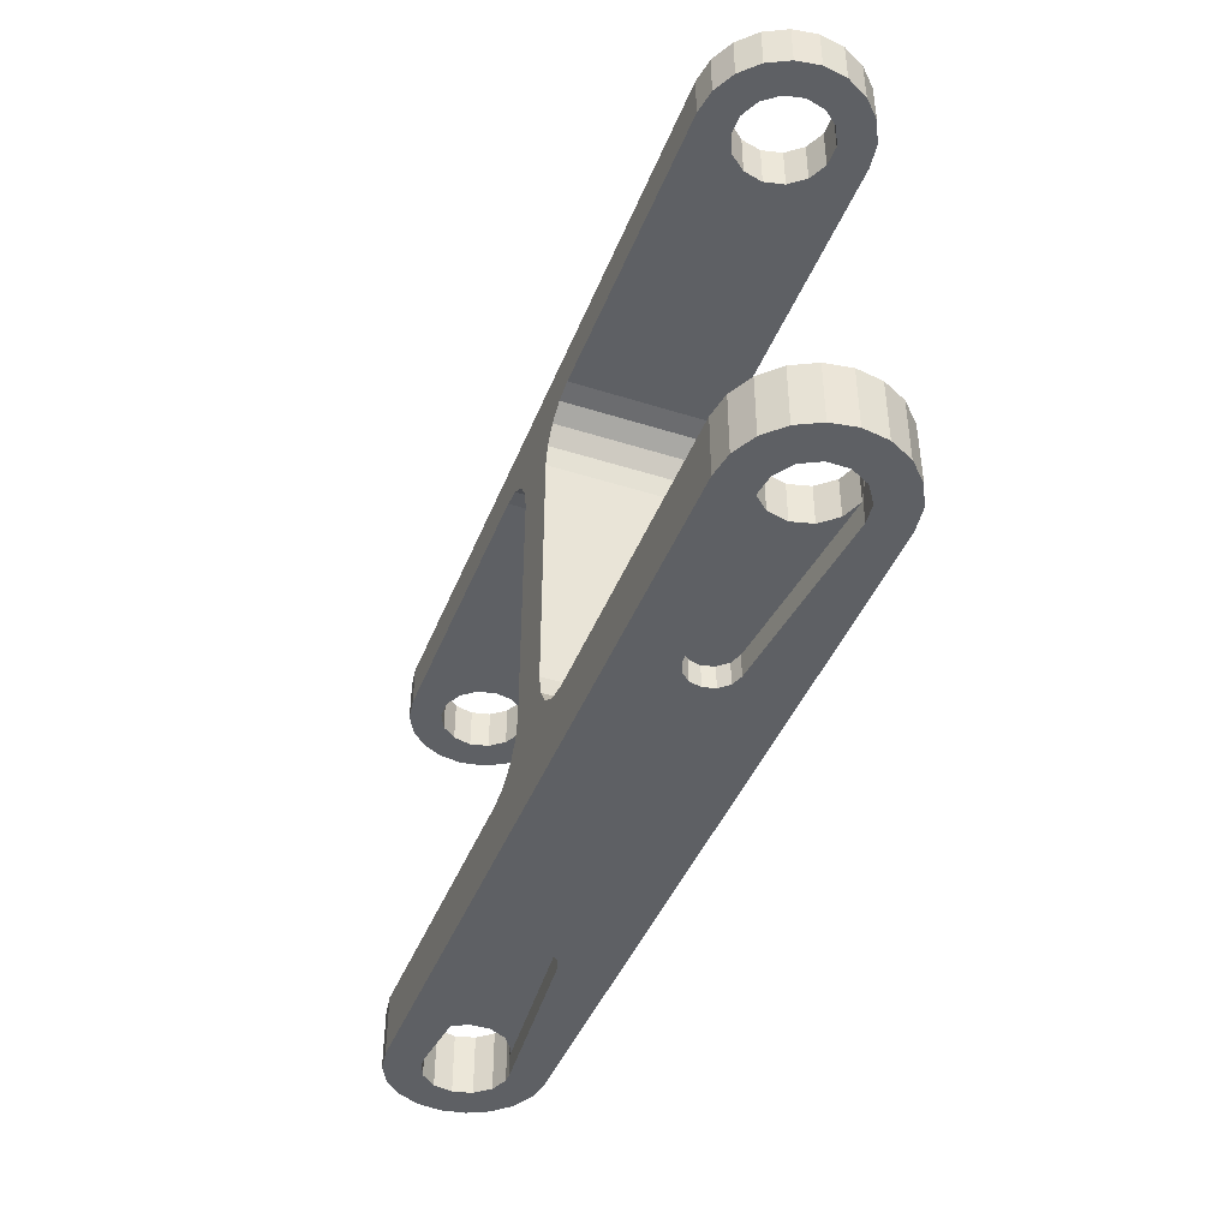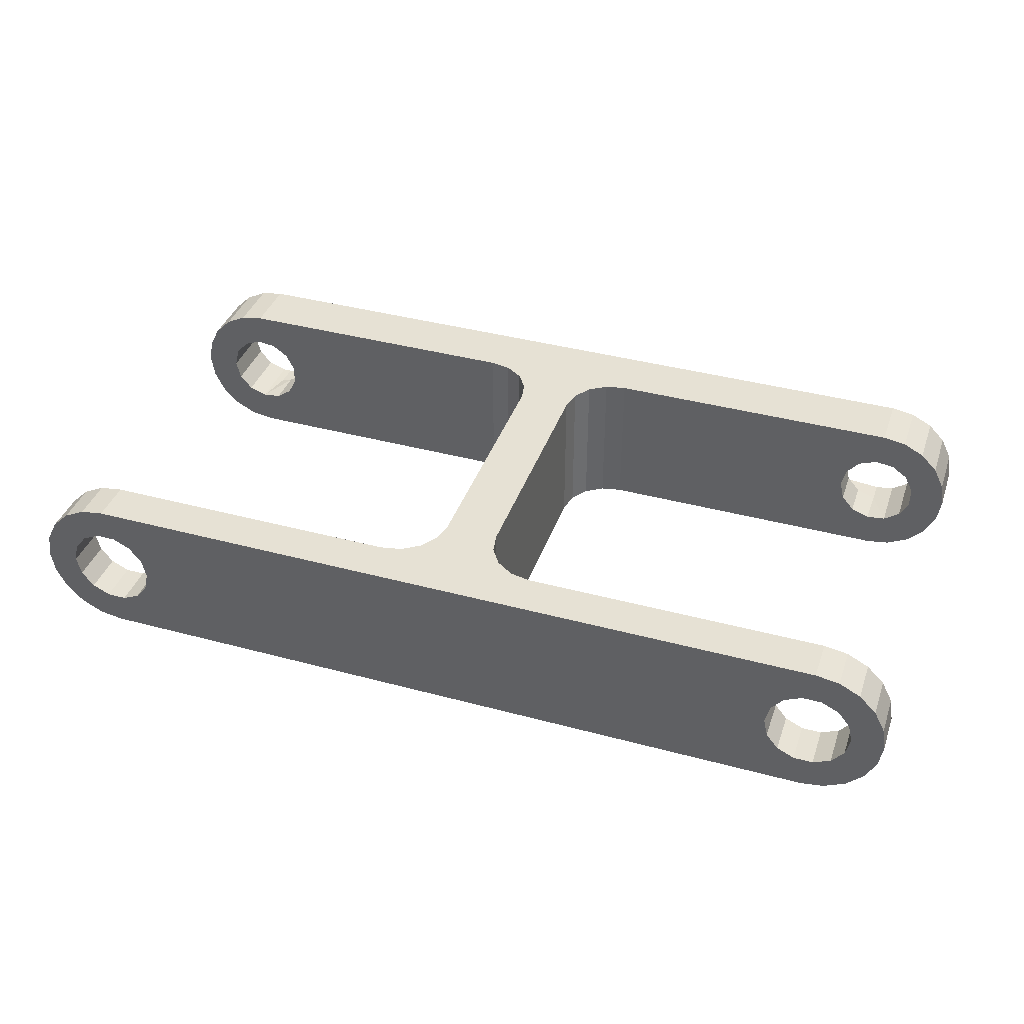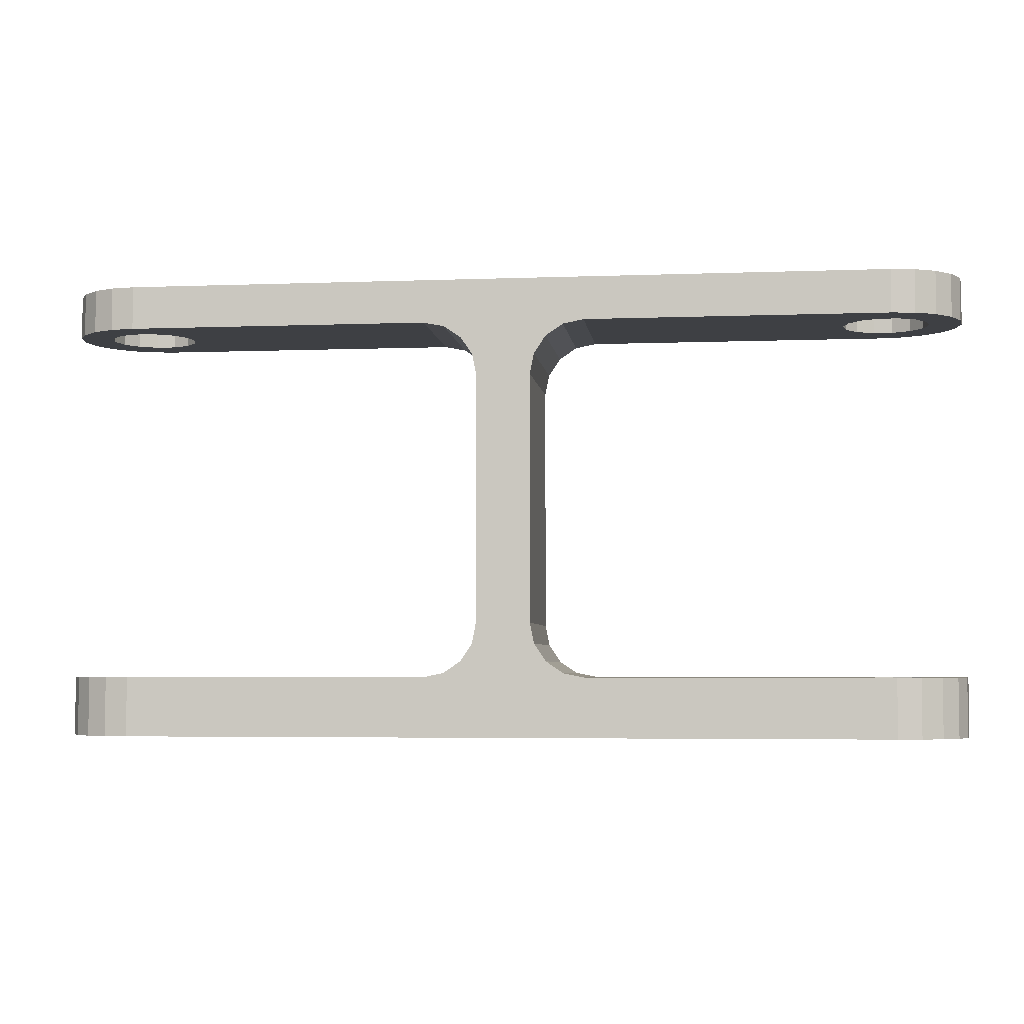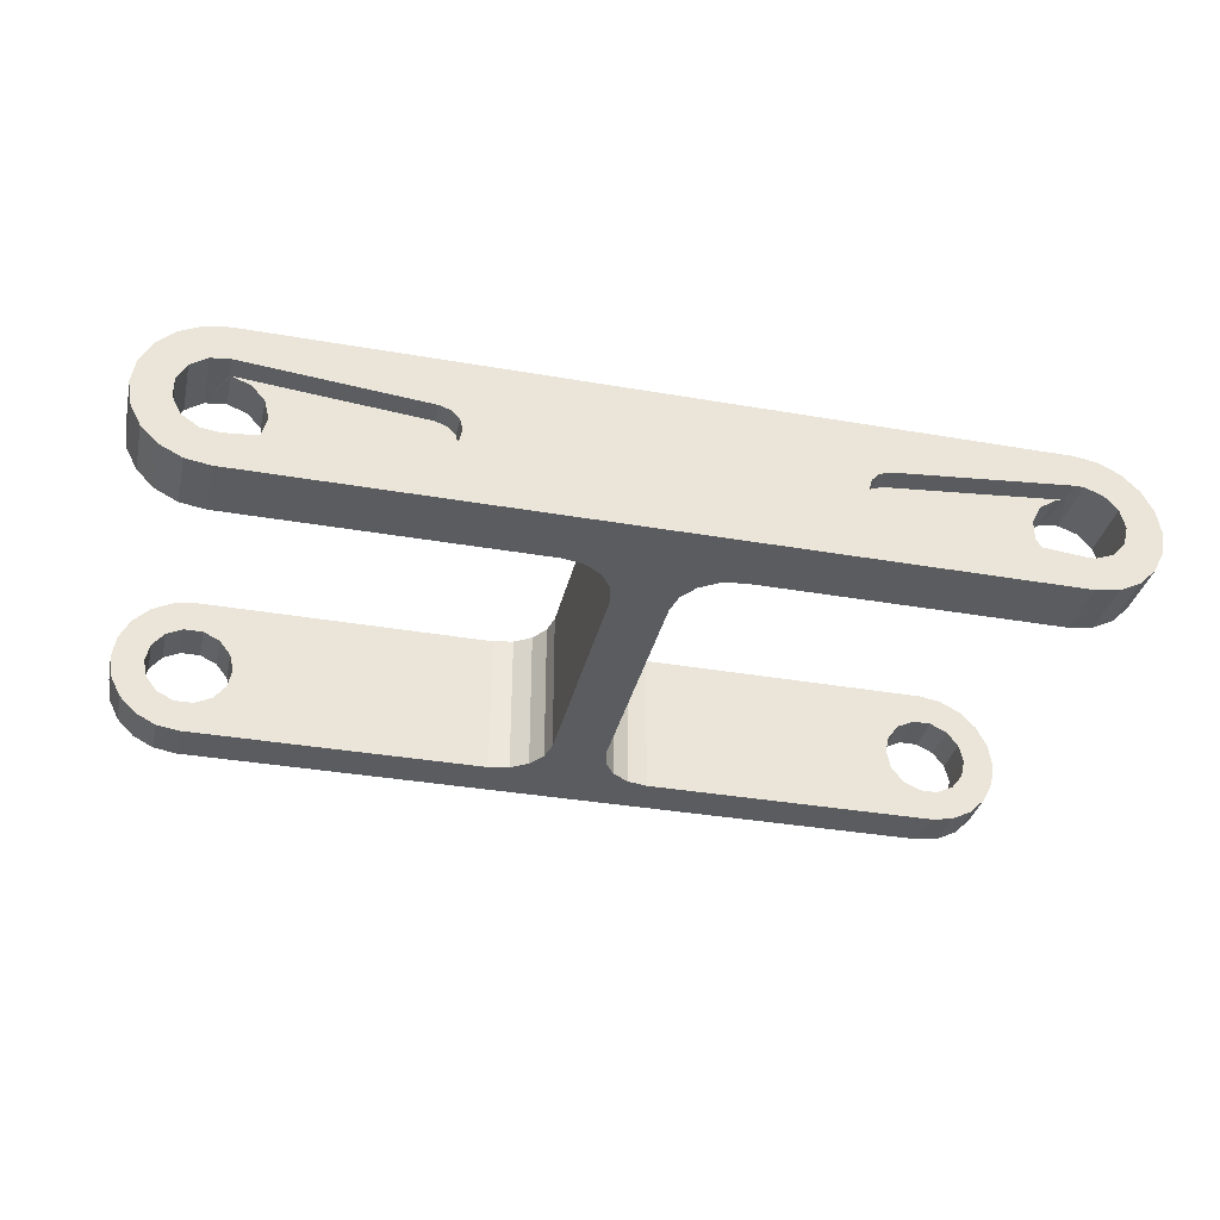
<metadata>
{"format":"obj","ext":"obj","renderer":"f3d","projection":"perspective","resolution":1024,"background":"white","views":[{"elev":-42.8,"azim":69.3,"up":"+Z"},{"elev":39.2,"azim":18.6,"up":"+Y"},{"elev":-4.6,"azim":-173.1,"up":"+Z"},{"elev":-35.2,"azim":167.0,"up":"+Y"}]}
</metadata>
<code>
v -0.00332 -0.001743 -0.024
v -0.005663 -0.004114 -0.024
v -0.006657 -0.002163 -0.024
v -0.00375 2.161e-10 -0.024
v -0.004114 -0.005663 -0.024
v -0.00213 -0.003086 -0.024
v -0.002163 -0.006657 -0.024
v -0.000452 -0.003723 -0.024
v -1.162e-09 -0.007 -0.024
v 0.0003512 -0.003734 -0.024
v 0.05251 -0.00104 -0.024
v 0.05225 2.161e-10 -0.024
v 0.01676 -0.00219 -0.024
v 0.01777 -0.001833 -0.024
v 0.01849 0.00104 -0.024
v 0.05251 0.00104 -0.024
v 0.01875 2.161e-10 -0.024
v 0.01849 -0.00104 -0.024
v 0.07464 0.0008974 -0.024
v 0.078 2.161e-10 -0.024
v 0.07464 -0.0008974 -0.024
v 0.07766 -0.002163 -0.024
v 0.07381 -0.002487 -0.024
v -1.162e-09 0.007 -0.024
v -0.000452 0.003723 -0.024
v -0.002163 0.006657 -0.024
v -0.00213 0.003086 -0.024
v -0.007 2.161e-10 -0.024
v -0.006657 0.002163 -0.024
v -0.00332 0.001743 -0.024
v -0.005663 0.004114 -0.024
v -0.004114 0.005663 -0.024
v 0.071 0.007 -0.024
v 0.07316 0.006657 -0.024
v 0.07233 0.003506 -0.024
v 0.07511 0.005663 -0.024
v 0.07381 0.002487 -0.024
v 0.07666 0.004114 -0.024
v 0.07766 0.002163 -0.024
v 0.01777 0.001833 -0.024
v 0.01676 0.00219 -0.024
v 0.0003512 0.003734 -0.024
v 0.07065 0.003734 -0.024
v 0.05424 0.00219 -0.024
v 0.05323 0.001833 -0.024
v 0.07666 -0.004114 -0.024
v 0.07511 -0.005663 -0.024
v 0.07233 -0.003506 -0.024
v 0.07316 -0.006657 -0.024
v 0.07065 -0.003734 -0.024
v 0.071 -0.007 -0.024
v 0.05424 -0.00219 -0.024
v 0.05323 -0.001833 -0.024
v 0.07349 -0.003127 0.0185
v 0.07666 -0.004114 0.0185
v 0.0746 -0.001736 0.0185
v 0.07766 -0.002163 0.0185
v 0.075 2.161e-10 0.0185
v 0.078 2.161e-10 0.0185
v 0.0746 0.001736 0.0185
v 0.0008901 0.0039 0.0185
v -1.162e-09 0.007 0.0185
v -0.0008901 0.0039 0.0185
v -0.002163 0.006657 0.0185
v -0.002494 0.003127 0.0185
v 0.07766 0.002163 0.0185
v 0.07666 0.004114 0.0185
v 0.07349 0.003127 0.0185
v 0.07511 0.005663 0.0185
v 0.07189 0.0039 0.0185
v 0.07316 0.006657 0.0185
v 0.07011 0.0039 0.0185
v 0.071 0.007 0.0185
v 0.06851 0.003127 0.0185
v 0.0674 0.001736 0.0185
v 0.067 2.161e-10 0.0185
v 0.0674 -0.001736 0.0185
v 0.07011 -0.0039 0.0185
v 0.071 -0.007 0.0185
v 0.07189 -0.0039 0.0185
v 0.07316 -0.006657 0.0185
v 0.07511 -0.005663 0.0185
v 0.002494 0.003127 0.0185
v 0.003604 0.001736 0.0185
v 0.06851 -0.003127 0.0185
v 0.004 2.161e-10 0.0185
v 0.003604 -0.001736 0.0185
v 0.002494 -0.003127 0.0185
v -1.162e-09 -0.007 0.0185
v 0.0008901 -0.0039 0.0185
v -0.002163 -0.006657 0.0185
v -0.0008901 -0.0039 0.0185
v -0.004114 -0.005663 0.0185
v -0.002494 -0.003127 0.0185
v -0.005663 -0.004114 0.0185
v -0.003604 -0.001736 0.0185
v -0.004114 0.005663 0.0185
v -0.005663 0.004114 0.0185
v -0.003604 0.001736 0.0185
v -0.006657 0.002163 0.0185
v -0.004 2.161e-10 0.0185
v -0.007 2.161e-10 0.0185
v -0.006657 -0.002163 0.0185
v 0.04109 0.007 0.01412
v 0.03946 0.007 0.01304
v 0.02991 0.007 -0.01812
v 0.03154 0.007 -0.01704
v -1.162e-09 0.007 0.0145
v 0.028 0.007 0.0145
v 0.02991 0.007 0.01412
v 0.03838 0.007 0.01141
v 0.03154 0.007 0.01304
v 0.043 0.007 0.0145
v 0.071 0.007 0.0145
v 0.028 0.007 -0.0185
v -1.162e-09 0.007 -0.0185
v 0.03838 0.007 -0.01541
v 0.03946 0.007 -0.01704
v 0.03262 0.007 -0.01541
v 0.04109 0.007 -0.01812
v 0.043 0.007 -0.0185
v 0.071 0.007 -0.0185
v 0.038 0.007 -0.0135
v 0.033 0.007 -0.0135
v 0.038 0.007 0.0095
v 0.033 0.007 0.0095
v 0.03262 0.007 0.01141
v -1.162e-09 -0.007 0.0145
v 0.028 -0.007 0.0145
v 0.02991 -0.007 0.01412
v 0.03154 -0.007 0.01304
v 0.071 -0.007 0.0145
v 0.043 -0.007 0.0145
v 0.04109 -0.007 0.01412
v 0.03262 -0.007 0.01141
v 0.03946 -0.007 0.01304
v 0.071 -0.007 -0.0185
v 0.043 -0.007 -0.0185
v -1.162e-09 -0.007 -0.0185
v 0.028 -0.007 -0.0185
v 0.03154 -0.007 -0.01704
v 0.02991 -0.007 -0.01812
v 0.04109 -0.007 -0.01812
v 0.03946 -0.007 -0.01704
v 0.03262 -0.007 -0.01541
v 0.03838 -0.007 -0.01541
v 0.033 -0.007 -0.0135
v 0.038 -0.007 -0.0135
v 0.033 -0.007 0.0095
v 0.038 -0.007 0.0095
v 0.03838 -0.007 0.01141
v 0.003641 0.0008974 -0.0185
v 0.003641 -0.0008974 -0.0185
v 0.002807 -0.002487 -0.0185
v 0.00133 -0.003506 -0.0185
v -0.000452 -0.003723 -0.0185
v -0.002163 -0.006657 -0.0185
v -0.00213 -0.003086 -0.0185
v -0.004114 -0.005663 -0.0185
v -0.005663 -0.004114 -0.0185
v -0.00332 -0.001743 -0.0185
v -0.006657 -0.002163 -0.0185
v -0.00375 2.161e-10 -0.0185
v -0.007 2.161e-10 -0.0185
v -0.006657 0.002163 -0.0185
v -0.00332 0.001743 -0.0185
v -0.005663 0.004114 -0.0185
v -0.004114 0.005663 -0.0185
v -0.00213 0.003086 -0.0185
v -0.002163 0.006657 -0.0185
v -0.000452 0.003723 -0.0185
v 0.00133 0.003506 -0.0185
v 0.002807 0.002487 -0.0185
v -0.003604 0.001736 0.0145
v -0.004 2.161e-10 0.0145
v -0.007 2.161e-10 0.0145
v -0.006657 -0.002163 0.0145
v -0.003604 -0.001736 0.0145
v -0.005663 -0.004114 0.0145
v -0.002494 -0.003127 0.0145
v -0.004114 -0.005663 0.0145
v -0.006657 0.002163 0.0145
v -0.005663 0.004114 0.0145
v -0.002494 0.003127 0.0145
v -0.004114 0.005663 0.0145
v -0.0008901 0.0039 0.0145
v -0.002163 0.006657 0.0145
v 0.0008901 0.0039 0.0145
v 0.002494 0.003127 0.0145
v 0.003604 0.001736 0.0145
v -0.002163 -0.006657 0.0145
v -0.0008901 -0.0039 0.0145
v 0.0008901 -0.0039 0.0145
v 0.002494 -0.003127 0.0145
v 0.003604 -0.001736 0.0145
v 0.004 2.161e-10 0.0145
v 0.067 2.161e-10 0.0145
v 0.0674 -0.001736 0.0145
v 0.06851 -0.003127 0.0145
v 0.07011 -0.0039 0.0145
v 0.07316 -0.006657 0.0145
v 0.07189 -0.0039 0.0145
v 0.07511 -0.005663 0.0145
v 0.07349 -0.003127 0.0145
v 0.07666 -0.004114 0.0145
v 0.0746 -0.001736 0.0145
v 0.0674 0.001736 0.0145
v 0.06851 0.003127 0.0145
v 0.07349 0.003127 0.0145
v 0.07666 0.004114 0.0145
v 0.0746 0.001736 0.0145
v 0.07766 0.002163 0.0145
v 0.075 2.161e-10 0.0145
v 0.078 2.161e-10 0.0145
v 0.07766 -0.002163 0.0145
v 0.07011 0.0039 0.0145
v 0.07189 0.0039 0.0145
v 0.07316 0.006657 0.0145
v 0.07511 0.005663 0.0145
v 0.07464 -0.0008974 -0.0185
v 0.078 2.161e-10 -0.0185
v 0.07464 0.0008974 -0.0185
v 0.07766 0.002163 -0.0185
v 0.07381 0.002487 -0.0185
v 0.07233 -0.003506 -0.0185
v 0.07511 -0.005663 -0.0185
v 0.07381 -0.002487 -0.0185
v 0.07666 -0.004114 -0.0185
v 0.07766 -0.002163 -0.0185
v 0.06887 -0.003086 -0.0185
v 0.07055 -0.003723 -0.0185
v 0.07316 -0.006657 -0.0185
v 0.06768 -0.001743 -0.0185
v 0.06725 2.161e-10 -0.0185
v 0.06768 0.001743 -0.0185
v 0.06887 0.003086 -0.0185
v 0.07055 0.003723 -0.0185
v 0.07316 0.006657 -0.0185
v 0.07233 0.003506 -0.0185
v 0.07511 0.005663 -0.0185
v 0.07666 0.004114 -0.0185
v 0.05424 -0.00219 -0.022
v 0.05323 -0.001833 -0.022
v 0.05251 -0.00104 -0.022
v 0.05225 2.161e-10 -0.022
v 0.05251 0.00104 -0.022
v 0.05323 0.001833 -0.022
v 0.05424 0.00219 -0.022
v 0.07065 -0.003734 -0.022
v 0.07065 0.003734 -0.022
v 0.07055 0.003723 -0.022
v 0.06887 0.003086 -0.022
v 0.06768 0.001743 -0.022
v 0.06725 2.161e-10 -0.022
v 0.06768 -0.001743 -0.022
v 0.06887 -0.003086 -0.022
v 0.07055 -0.003723 -0.022
v 0.01676 0.00219 -0.022
v 0.01777 0.001833 -0.022
v 0.01849 0.00104 -0.022
v 0.01875 2.161e-10 -0.022
v 0.01849 -0.00104 -0.022
v 0.01777 -0.001833 -0.022
v 0.01676 -0.00219 -0.022
v 0.0003512 0.003734 -0.022
v 0.0003512 -0.003734 -0.022
v 0.00133 0.003506 -0.022
v 0.002807 0.002487 -0.022
v 0.003641 0.0008974 -0.022
v 0.003641 -0.0008974 -0.022
v 0.002807 -0.002487 -0.022
v 0.00133 -0.003506 -0.022
g obj_4186846
f 1 2 3
f 1 3 4
f 2 1 5
f 5 1 6
f 5 6 7
f 7 6 8
f 7 8 9
f 9 8 10
f 9 10 11
f 11 10 12
f 12 10 13
f 12 13 14
f 15 16 17
f 17 16 12
f 17 12 18
f 18 12 14
f 19 20 21
f 21 20 22
f 21 22 23
f 24 25 26
f 26 25 27
f 3 28 4
f 4 28 29
f 4 29 30
f 30 29 31
f 30 31 27
f 27 31 32
f 27 32 26
f 33 34 35
f 35 34 36
f 35 36 37
f 37 36 38
f 37 38 19
f 19 38 39
f 19 39 20
f 15 40 16
f 16 40 41
f 16 41 24
f 24 41 42
f 24 42 25
f 35 43 33
f 33 43 44
f 33 44 24
f 24 44 45
f 24 45 16
f 22 46 23
f 23 46 47
f 23 47 48
f 48 47 49
f 48 49 50
f 50 49 51
f 50 51 52
f 52 51 9
f 52 9 53
f 53 9 11
f 54 55 56
f 56 55 57
f 56 57 58
f 58 57 59
f 58 59 60
f 61 62 63
f 63 62 64
f 63 64 65
f 59 66 60
f 60 66 67
f 60 67 68
f 68 67 69
f 68 69 70
f 70 69 71
f 70 71 72
f 72 71 73
f 72 73 74
f 74 73 62
f 74 62 75
f 75 62 61
f 75 61 76
f 76 61 77
f 78 79 80
f 80 79 81
f 80 81 54
f 54 81 82
f 54 82 55
f 61 83 77
f 77 83 84
f 77 84 85
f 85 84 86
f 85 86 78
f 78 86 87
f 78 87 79
f 79 87 88
f 79 88 89
f 89 88 90
f 89 90 91
f 91 90 92
f 91 92 93
f 93 92 94
f 93 94 95
f 95 94 96
f 64 97 65
f 65 97 98
f 65 98 99
f 99 98 100
f 99 100 101
f 101 100 102
f 101 102 96
f 96 102 103
f 96 103 95
f 104 105 62
f 106 107 33
f 108 62 109
f 109 62 105
f 109 105 110
f 110 105 111
f 110 111 112
f 104 62 113
f 113 62 73
f 113 73 114
f 106 33 115
f 115 33 24
f 115 24 116
f 117 118 119
f 119 118 120
f 119 120 107
f 107 120 121
f 107 121 33
f 33 121 122
f 117 119 123
f 123 119 124
f 123 124 125
f 125 124 126
f 125 126 111
f 111 126 127
f 111 127 112
f 89 128 129
f 89 129 79
f 79 129 130
f 79 130 131
f 132 79 133
f 133 79 131
f 133 131 134
f 134 131 135
f 134 135 136
f 51 137 138
f 139 9 140
f 140 9 51
f 138 141 51
f 51 141 142
f 51 142 140
f 138 143 141
f 141 143 144
f 141 144 145
f 145 144 146
f 145 146 147
f 147 146 148
f 147 148 149
f 149 148 150
f 149 150 135
f 135 150 151
f 135 151 136
f 140 115 152
f 152 153 140
f 140 153 154
f 140 154 139
f 154 155 139
f 139 155 156
f 139 156 157
f 157 156 158
f 157 158 159
f 159 158 160
f 160 158 161
f 160 161 162
f 162 161 163
f 162 163 164
f 164 163 165
f 165 163 166
f 165 166 167
f 167 166 168
f 168 166 169
f 168 169 170
f 170 169 171
f 170 171 116
f 116 171 172
f 116 172 115
f 115 172 173
f 115 173 152
f 126 124 149
f 149 124 147
f 174 175 176
f 176 175 177
f 177 175 178
f 177 178 179
f 179 178 180
f 179 180 181
f 176 182 174
f 174 182 183
f 174 183 184
f 184 183 185
f 184 185 186
f 186 185 187
f 186 187 188
f 188 187 108
f 188 108 189
f 189 108 109
f 189 109 190
f 181 180 191
f 191 180 192
f 191 192 128
f 128 192 193
f 128 193 129
f 193 194 129
f 129 194 195
f 129 195 109
f 109 195 196
f 109 196 190
f 197 198 133
f 133 198 199
f 133 199 132
f 132 199 200
f 132 200 201
f 201 200 202
f 201 202 203
f 203 202 204
f 203 204 205
f 205 204 206
f 197 133 207
f 207 133 113
f 207 113 208
f 209 210 211
f 211 210 212
f 211 212 213
f 213 212 214
f 213 214 206
f 206 214 215
f 206 215 205
f 208 113 216
f 216 113 114
f 216 114 217
f 217 114 218
f 217 218 209
f 209 218 219
f 209 219 210
f 150 148 125
f 125 148 123
f 220 221 222
f 222 221 223
f 222 223 224
f 225 226 227
f 227 226 228
f 227 228 220
f 220 228 229
f 220 229 221
f 230 138 231
f 231 138 137
f 231 137 225
f 225 137 232
f 225 232 226
f 230 233 138
f 138 233 234
f 138 234 121
f 234 235 121
f 121 235 236
f 121 236 122
f 122 236 237
f 122 237 238
f 238 237 239
f 238 239 240
f 240 239 224
f 240 224 241
f 241 224 223
f 113 133 104
f 104 133 134
f 104 134 105
f 105 134 136
f 105 136 111
f 111 136 151
f 111 151 125
f 125 151 150
f 123 148 117
f 117 148 146
f 117 146 118
f 118 146 144
f 118 144 120
f 120 144 143
f 120 143 121
f 121 143 138
f 126 149 127
f 127 149 135
f 127 135 112
f 112 135 131
f 112 131 110
f 110 131 130
f 110 130 109
f 109 130 129
f 115 140 106
f 106 140 142
f 106 142 107
f 107 142 141
f 107 141 119
f 119 141 145
f 119 145 124
f 124 145 147
f 242 52 243
f 243 52 53
f 243 53 244
f 244 53 11
f 244 11 245
f 245 11 12
f 245 12 246
f 246 12 16
f 246 16 247
f 247 16 45
f 247 45 248
f 248 45 44
f 242 249 52
f 52 249 50
f 250 43 35
f 239 237 251
f 251 237 252
f 252 237 236
f 252 236 253
f 253 236 235
f 253 235 254
f 254 235 234
f 254 234 255
f 255 234 233
f 255 233 256
f 256 233 230
f 256 230 257
f 257 230 231
f 257 231 249
f 249 231 225
f 249 225 50
f 251 250 239
f 239 250 35
f 239 35 224
f 224 35 37
f 224 37 222
f 222 37 19
f 222 19 220
f 220 19 21
f 220 21 227
f 227 21 23
f 227 23 225
f 225 23 48
f 225 48 50
f 250 248 43
f 43 248 44
f 257 249 242
f 252 248 251
f 251 248 250
f 243 244 242
f 242 244 245
f 246 247 245
f 245 247 248
f 252 253 248
f 248 253 254
f 248 254 245
f 245 254 255
f 245 255 242
f 242 255 256
f 242 256 257
f 62 108 187
f 62 187 64
f 64 187 185
f 64 185 97
f 97 185 183
f 97 183 98
f 98 183 182
f 98 182 100
f 100 182 176
f 100 176 102
f 128 89 91
f 128 91 191
f 191 91 93
f 191 93 181
f 181 93 95
f 181 95 179
f 179 95 103
f 179 103 177
f 177 103 102
f 177 102 176
f 116 24 26
f 116 26 170
f 170 26 32
f 170 32 168
f 168 32 31
f 168 31 167
f 167 31 29
f 167 29 165
f 165 29 28
f 165 28 164
f 9 139 157
f 9 157 7
f 7 157 159
f 7 159 5
f 5 159 160
f 5 160 2
f 2 160 162
f 2 162 3
f 3 162 164
f 3 164 28
f 33 122 238
f 33 238 34
f 34 238 240
f 34 240 36
f 36 240 241
f 36 241 38
f 38 241 223
f 38 223 39
f 39 223 221
f 39 221 20
f 137 51 49
f 137 49 232
f 232 49 47
f 232 47 226
f 226 47 46
f 226 46 228
f 228 46 22
f 228 22 229
f 229 22 20
f 229 20 221
f 114 73 71
f 114 71 218
f 218 71 69
f 218 69 219
f 219 69 67
f 219 67 210
f 210 67 66
f 210 66 212
f 212 66 59
f 212 59 214
f 79 132 201
f 79 201 81
f 81 201 203
f 81 203 82
f 82 203 205
f 82 205 55
f 55 205 215
f 55 215 57
f 57 215 214
f 57 214 59
f 258 41 259
f 259 41 40
f 259 40 260
f 260 40 15
f 260 15 261
f 261 15 17
f 261 17 262
f 262 17 18
f 262 18 263
f 263 18 14
f 263 14 264
f 264 14 13
f 258 265 41
f 41 265 42
f 266 10 8
f 171 265 172
f 172 265 267
f 172 267 173
f 173 267 268
f 173 268 152
f 152 268 269
f 152 269 153
f 153 269 270
f 153 270 154
f 154 270 271
f 154 271 155
f 155 271 272
f 155 272 156
f 272 266 156
f 156 266 8
f 156 8 158
f 158 8 6
f 158 6 161
f 161 6 1
f 161 1 163
f 163 1 4
f 163 4 166
f 166 4 30
f 166 30 169
f 169 30 27
f 169 27 171
f 171 27 25
f 171 25 265
f 265 25 42
f 266 264 10
f 10 264 13
f 269 268 258
f 258 268 267
f 258 267 265
f 266 272 264
f 264 272 271
f 264 271 270
f 259 260 258
f 258 260 261
f 258 261 262
f 270 269 264
f 264 269 258
f 264 258 263
f 263 258 262
f 76 197 75
f 75 197 207
f 75 207 74
f 74 207 208
f 74 208 72
f 72 208 216
f 72 216 70
f 70 216 217
f 70 217 68
f 68 217 209
f 68 209 60
f 60 209 211
f 60 211 58
f 58 211 213
f 58 213 56
f 56 213 206
f 56 206 54
f 54 206 204
f 54 204 80
f 80 204 202
f 80 202 78
f 78 202 200
f 78 200 85
f 85 200 199
f 85 199 77
f 77 199 198
f 77 198 76
f 76 198 197
f 101 175 99
f 99 175 174
f 99 174 65
f 65 174 184
f 65 184 63
f 63 184 186
f 63 186 61
f 61 186 188
f 61 188 83
f 83 188 189
f 83 189 84
f 84 189 190
f 84 190 86
f 86 190 196
f 86 196 87
f 87 196 195
f 87 195 88
f 88 195 194
f 88 194 90
f 90 194 193
f 90 193 92
f 92 193 192
f 92 192 94
f 94 192 180
f 94 180 96
f 96 180 178
f 96 178 101
f 101 178 175

</code>
